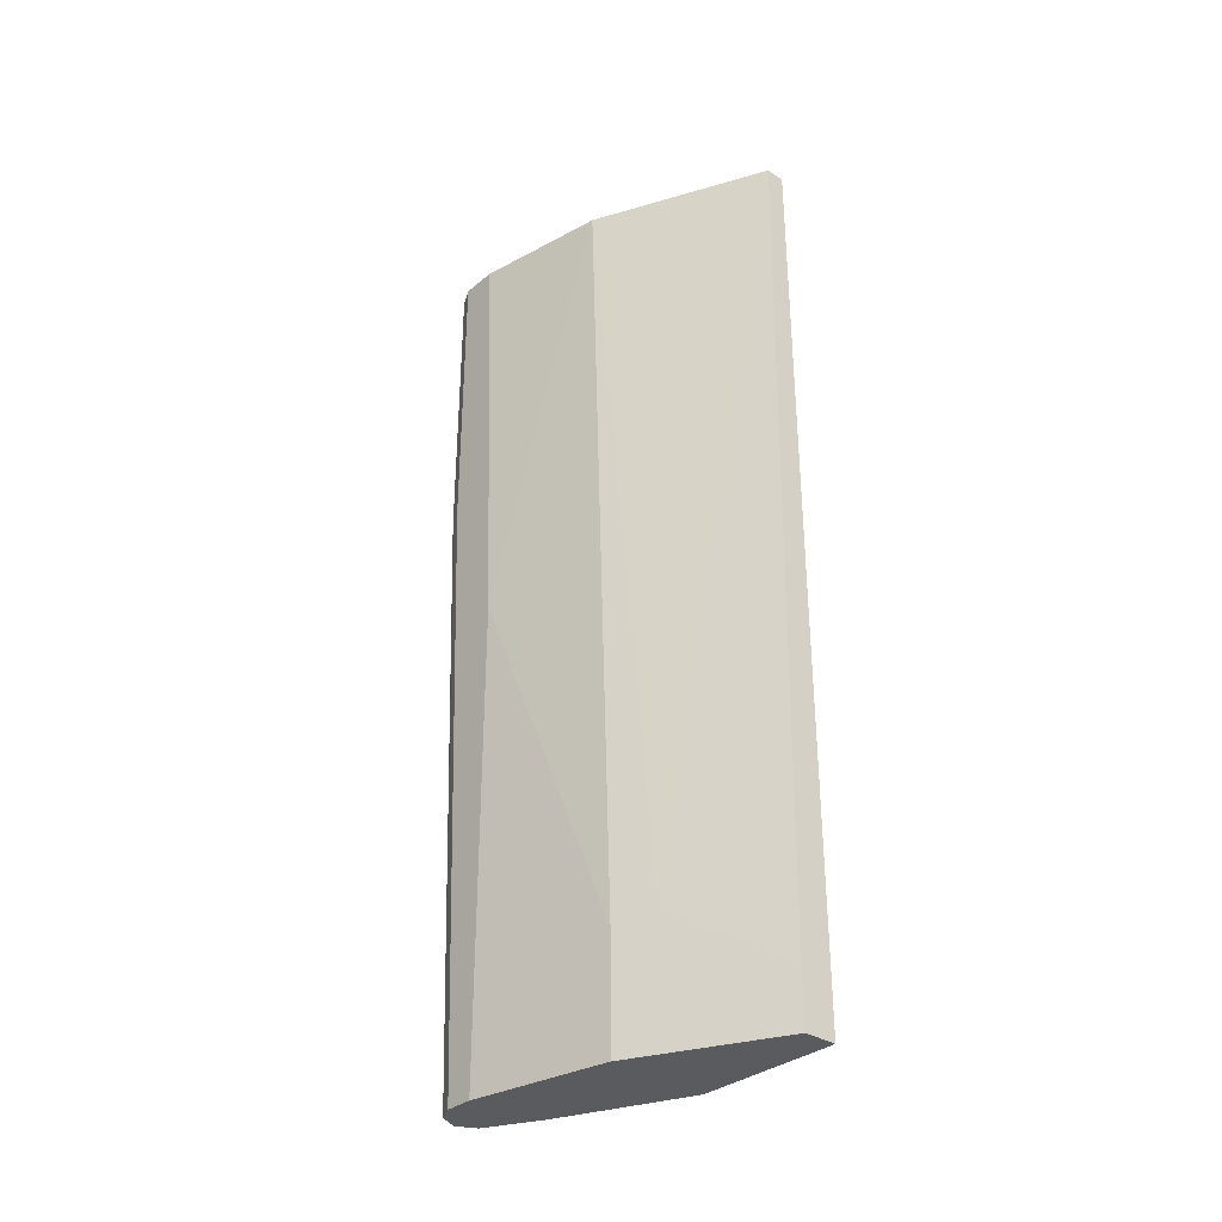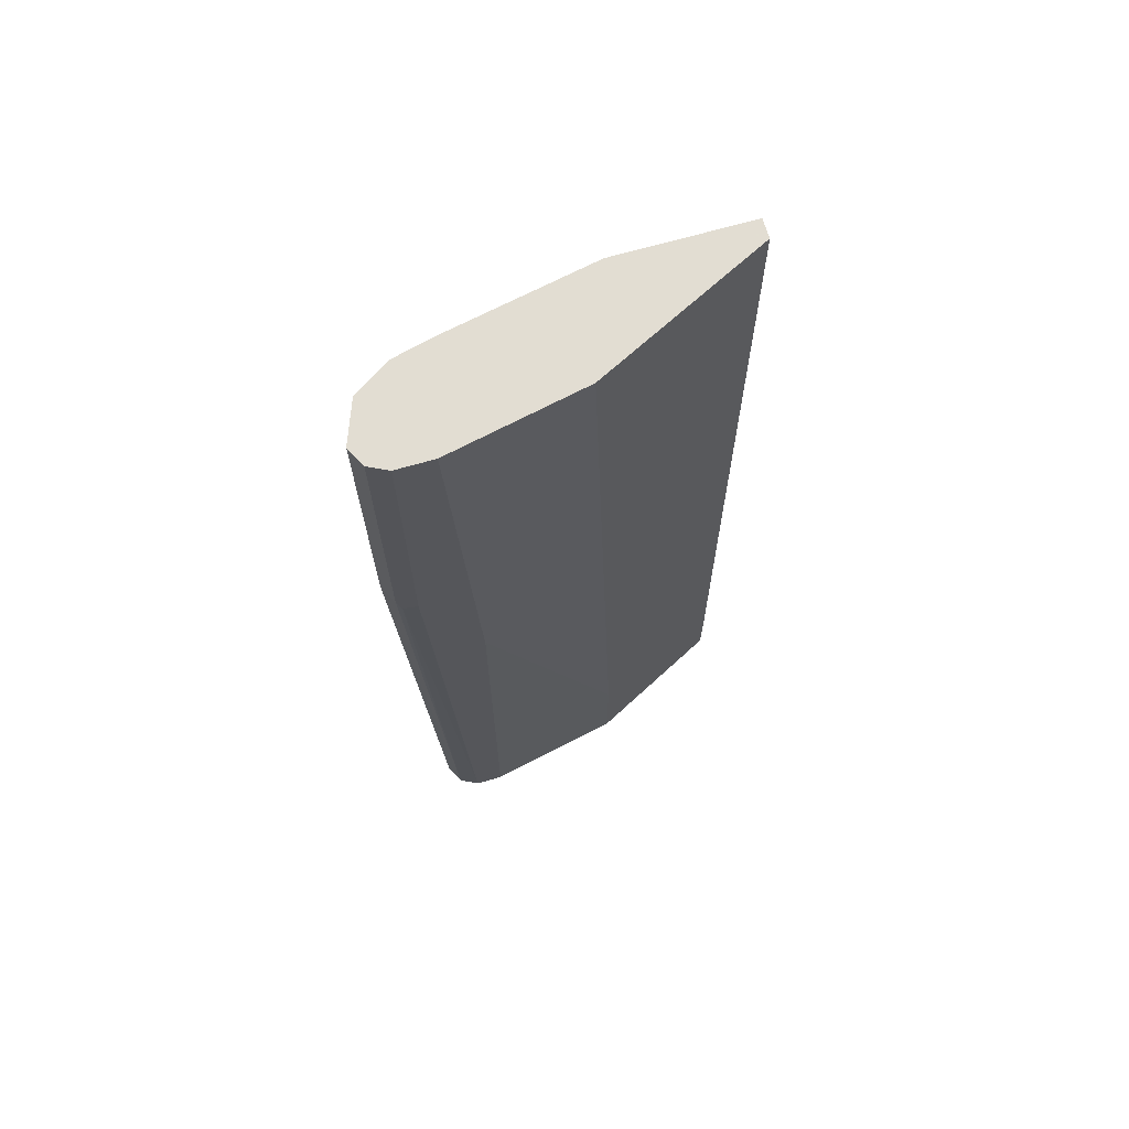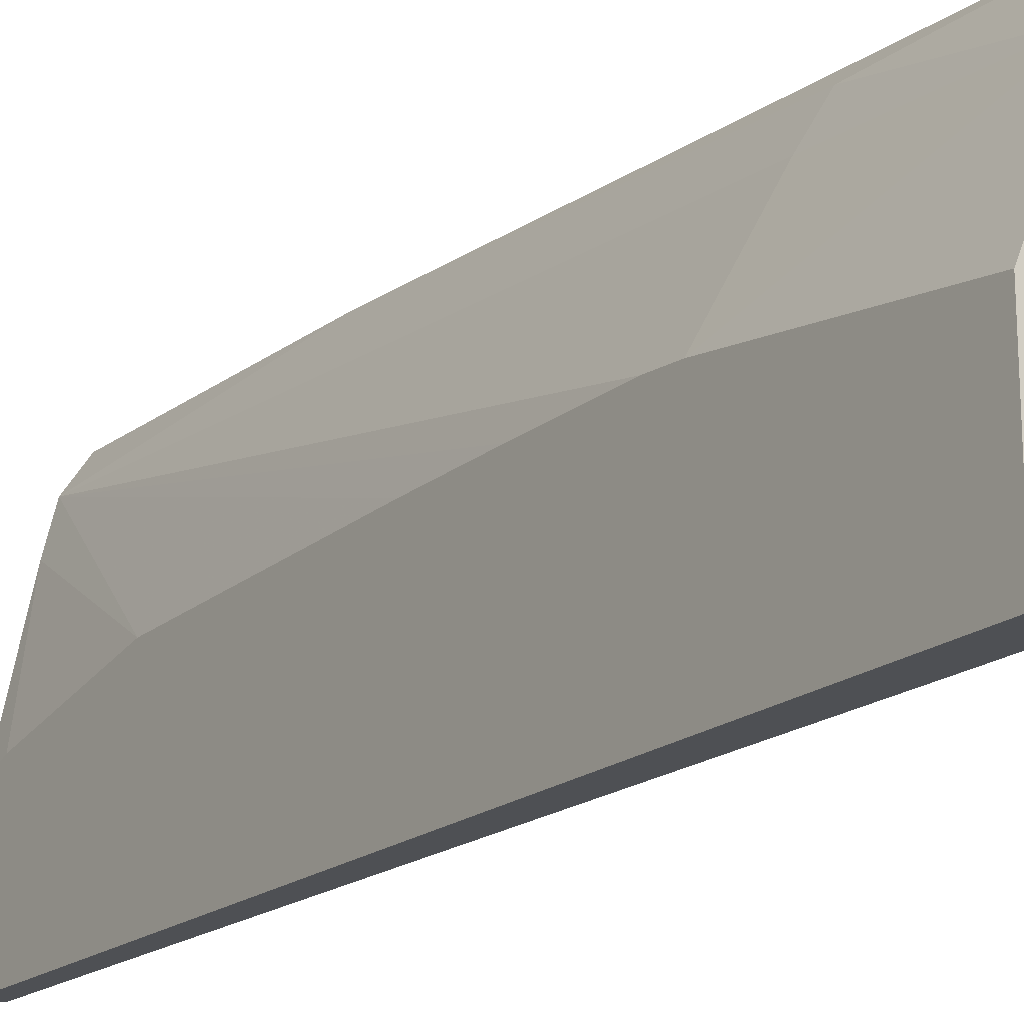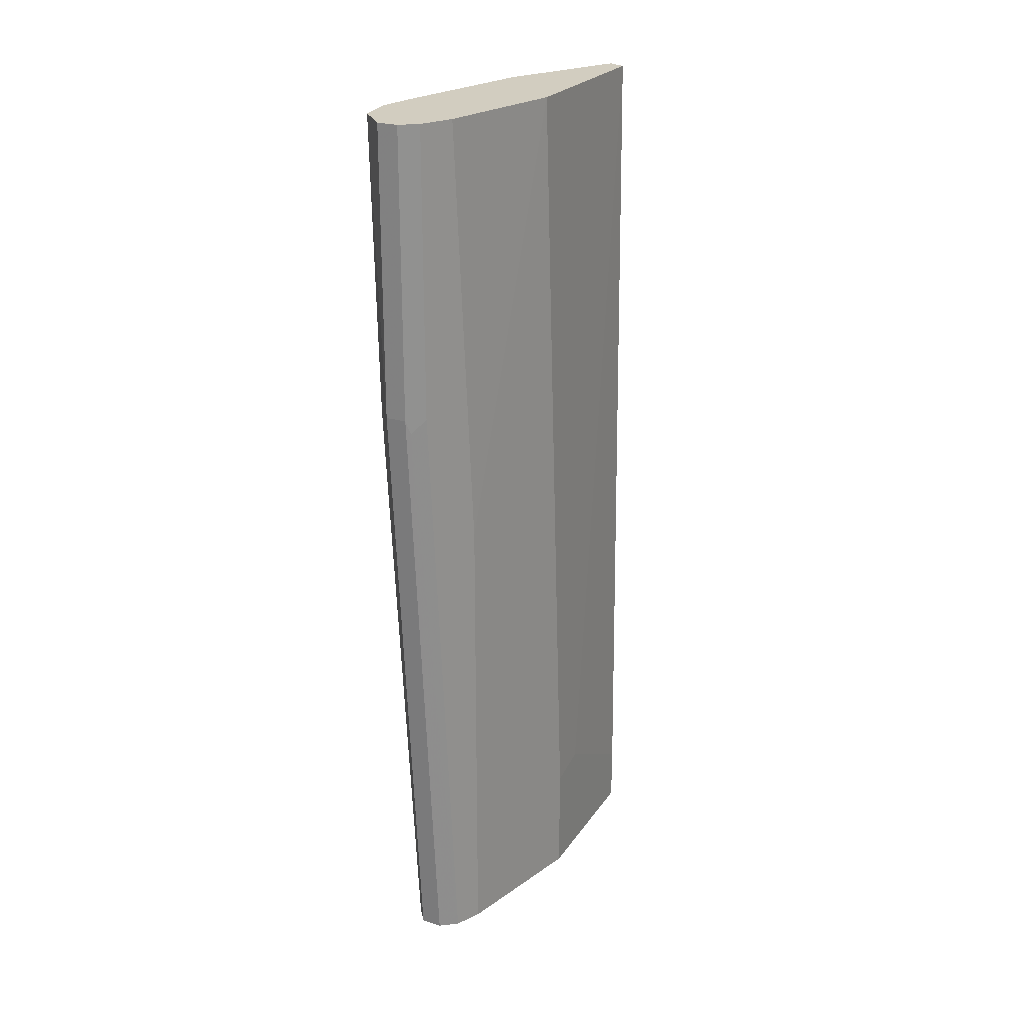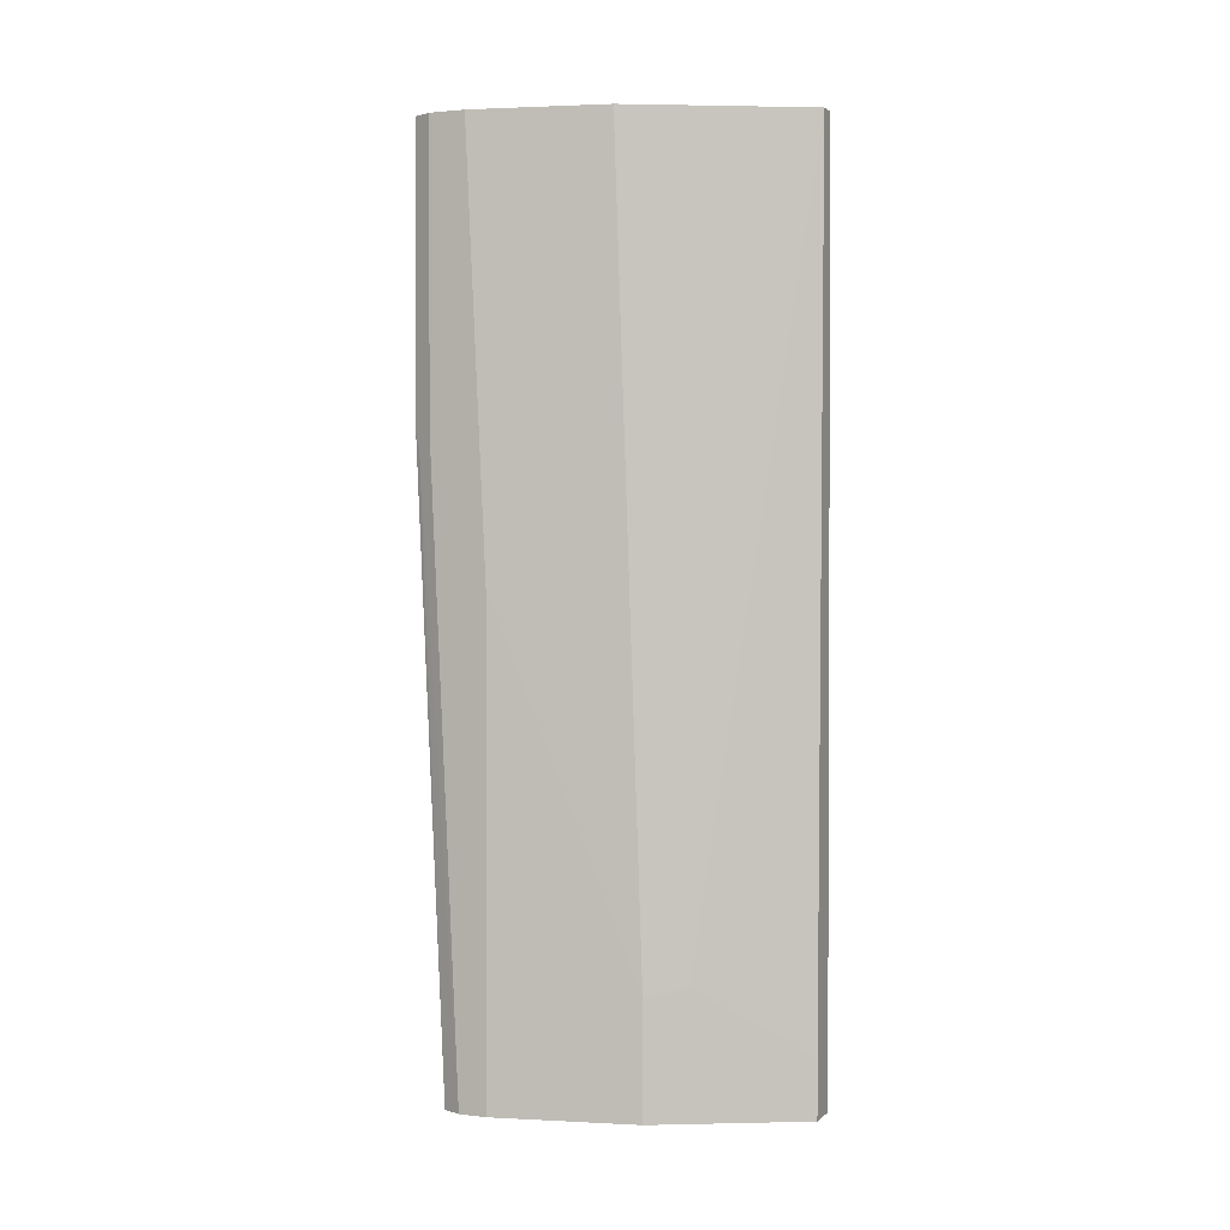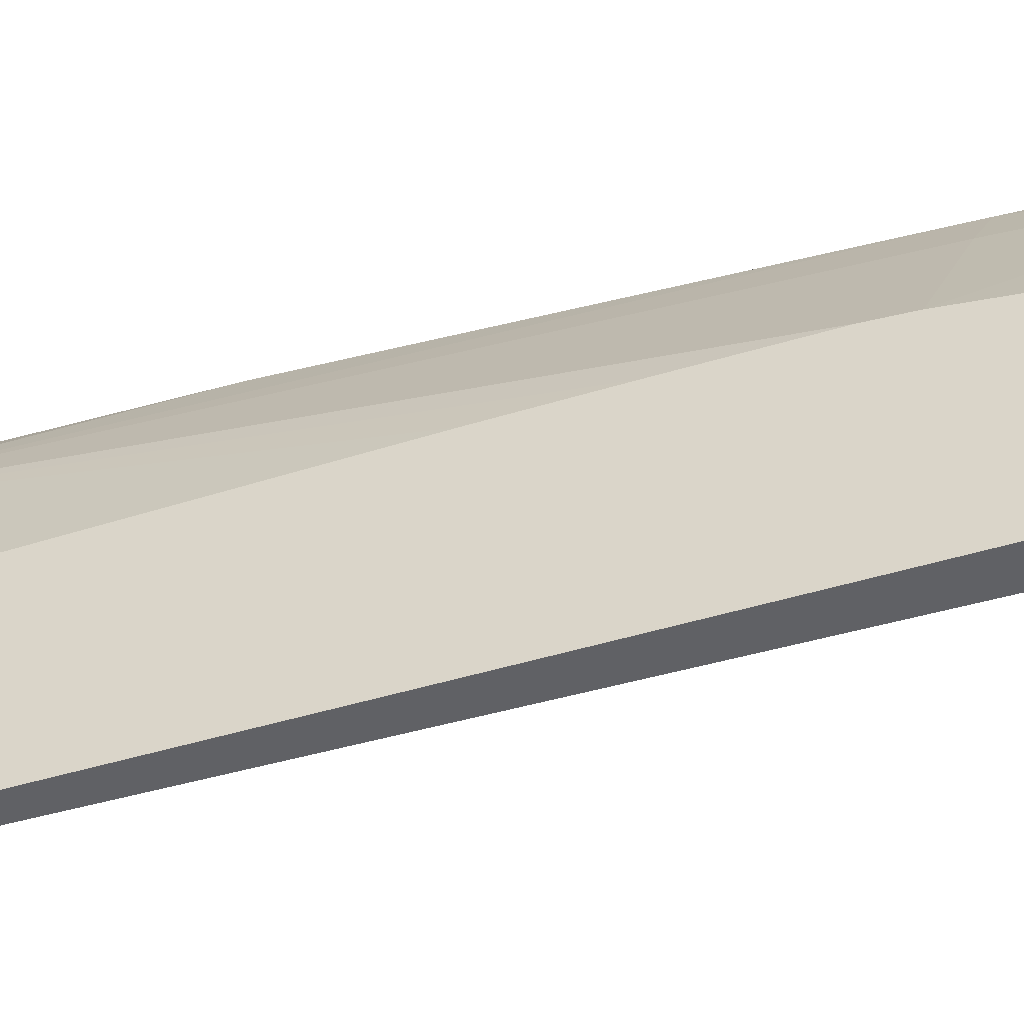
<metadata>
{"format":"obj","ext":"obj","renderer":"f3d","projection":"perspective","resolution":1024,"background":"white","views":[{"elev":-33.2,"azim":-41.6,"up":"+Z"},{"elev":68.1,"azim":-106.2,"up":"+Z"},{"elev":-19.0,"azim":145.5,"up":"+Y"},{"elev":24.4,"azim":-127.1,"up":"+Z"},{"elev":1.5,"azim":-68.0,"up":"+Z"},{"elev":-47.9,"azim":108.8,"up":"+Y"}]}
</metadata>
<code>
v -0.7122 -0.06331 0.1424
v -0.7228 -0.06859 0.1424
v -0.7122 -0.06331 0.3051
v -0.6892 -0.07193 0.3051
v -0.6911 -0.07387 0.1372
v -0.7118 -0.07935 -0.2062
v -0.7122 -0.07915 -0.2062
v -0.7228 -0.08441 -0.2062
v -0.7241 -0.07123 0.1345
v -0.728 -0.07915 0.1424
v -0.7228 -0.06859 0.3051
v -0.6765 -0.09092 0.3051
v -0.6911 -0.08969 -0.1002
v -0.7017 -0.08441 -0.2062
v -0.7279 -0.09469 -0.2062
v -0.728 -0.09497 -0.2062
v -0.728 -0.07915 0.3051
v -0.6733 -0.1036 0.3051
v -0.6538 -0.1716 0.2033
v -0.6538 -0.1684 0.05238
v -0.6538 -0.168 -0.001123
v -0.6538 -0.168 -0.06328
v -0.6806 -0.1108 -0.09496
v -0.6854 -0.1145 -0.2062
v -0.728 -0.1108 -0.2062
v -0.728 -0.09937 0.3051
v -0.6704 -0.1152 0.3051
v -0.6538 -0.1896 0.2908
v -0.6538 -0.1694 -0.082
v -0.6538 -0.1875 -0.2062
v -0.7122 -0.1899 -0.2062
v -0.728 -0.1108 0.06329
v -0.7122 -0.1741 0.3051
v -0.6538 -0.1952 0.3051
v -0.6538 -0.2692 -0.2062
v -0.6806 -0.2532 -0.2062
v -0.7122 -0.1899 -0.1424
v -0.6647 -0.2692 0.3051
v -0.7017 -0.211 -0.1371
v -0.6538 -0.2692 0.3051
v -0.6726 -0.2692 -0.2062
v -0.6806 -0.2532 -0.1741
v -0.6726 -0.2692 -0.1739
f 19 29 22
f 19 27 28
f 19 30 29
f 19 35 30
f 19 40 35
f 19 34 40
f 19 28 34
f 18 27 19
f 12 18 19
f 13 23 24
f 12 23 13
f 12 22 23
f 12 21 22
f 12 20 21
f 12 19 20
f 10 26 17
f 19 22 21
f 13 24 14
f 19 21 20
f 37 43 39
f 23 29 24
f 10 32 26
f 38 39 43
f 37 42 43
f 36 43 42
f 36 41 43
f 35 43 41
f 35 38 43
f 35 40 38
f 22 29 23
f 33 39 38
f 32 37 33
f 31 42 37
f 31 36 42
f 27 34 28
f 26 32 33
f 25 37 32
f 25 31 37
f 24 29 30
f 33 37 39
f 10 25 32
f 6 16 15
f 9 16 10
f 3 38 40
f 3 33 38
f 3 26 33
f 3 17 26
f 3 11 17
f 2 8 9
f 2 17 11
f 2 10 17
f 2 9 10
f 1 8 2
f 1 7 8
f 1 6 7
f 1 5 6
f 1 4 5
f 1 3 4
f 10 16 25
f 1 2 11
f 3 40 34
f 3 34 27
f 1 11 3
f 3 18 12
f 3 27 18
f 8 15 9
f 6 8 7
f 6 15 8
f 6 25 16
f 6 31 25
f 6 36 31
f 6 41 36
f 9 15 16
f 6 30 35
f 6 24 30
f 6 14 24
f 5 14 6
f 5 13 14
f 5 12 13
f 4 12 5
f 6 35 41
f 3 12 4

</code>
